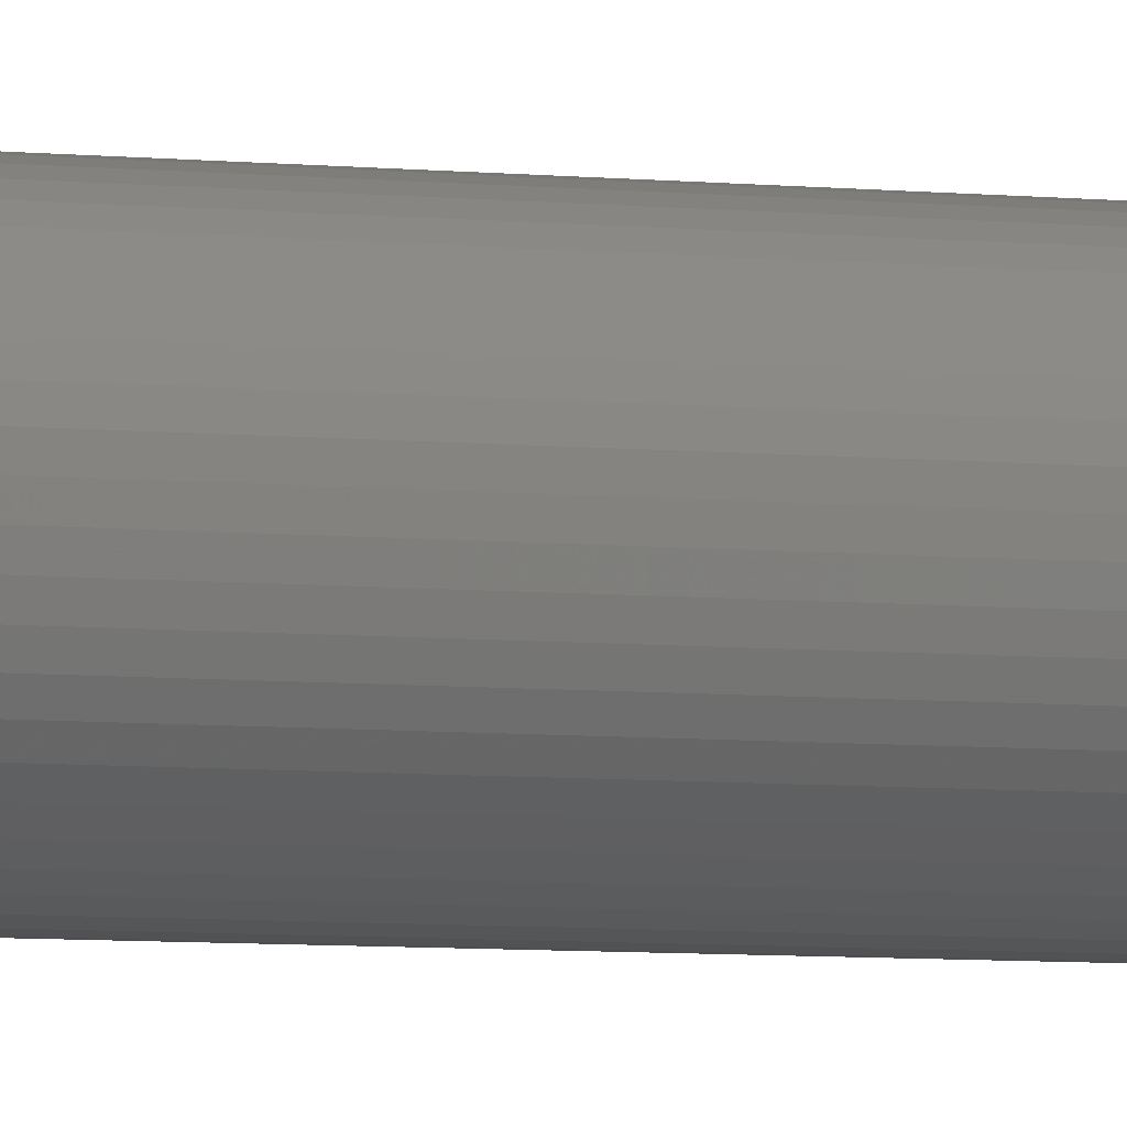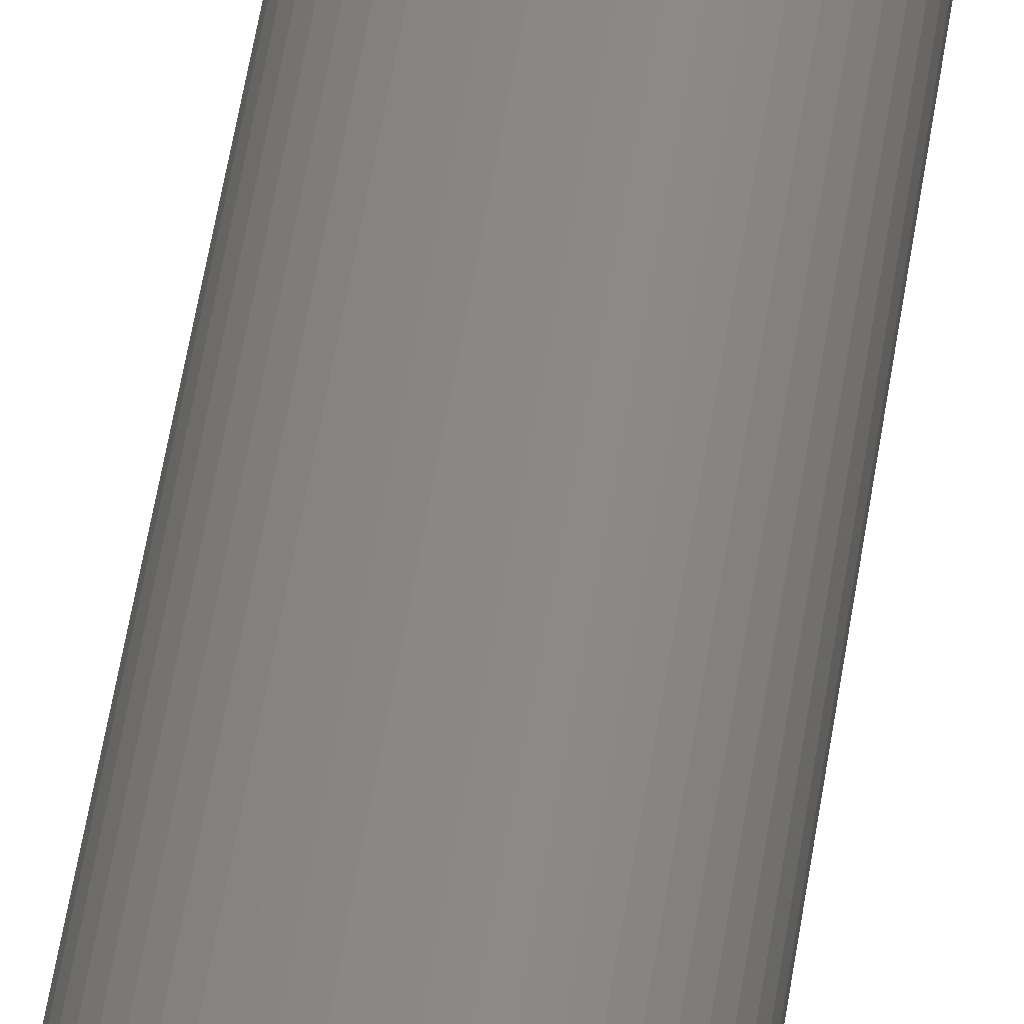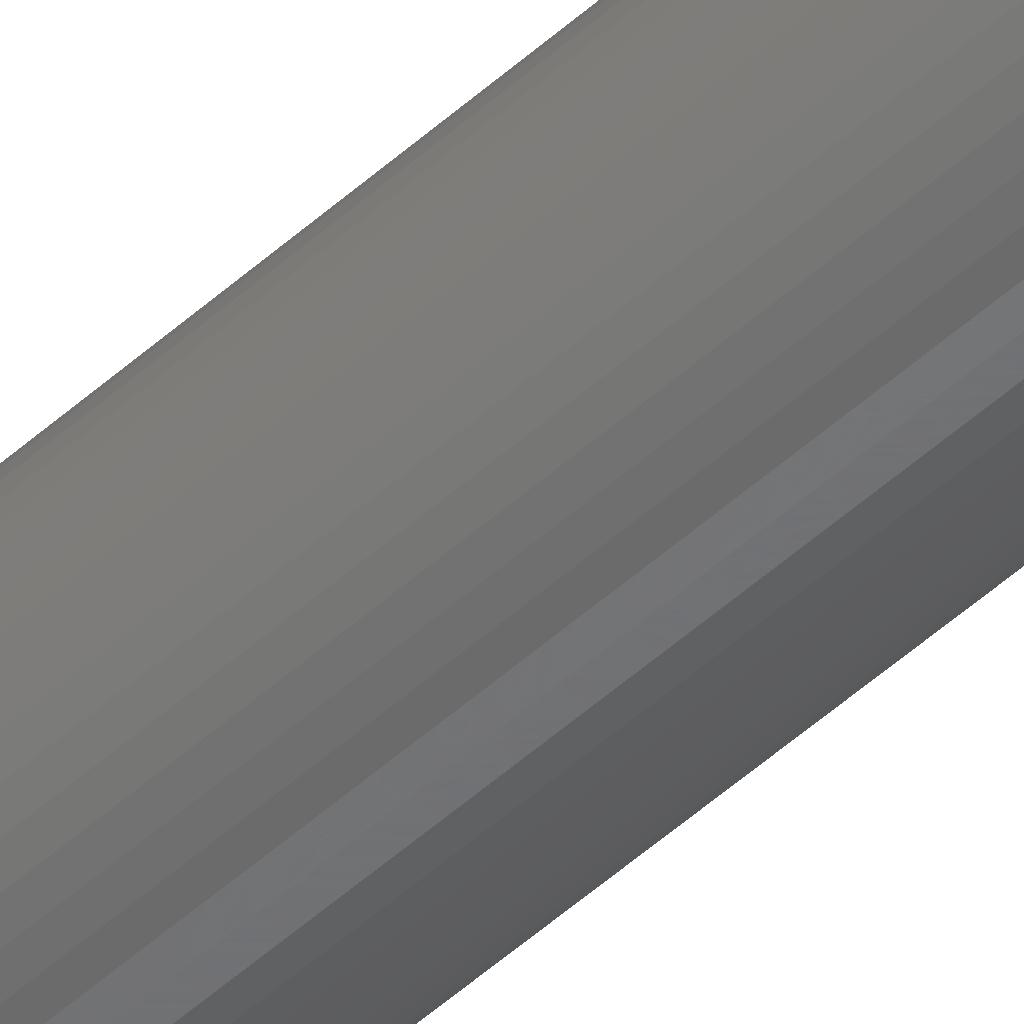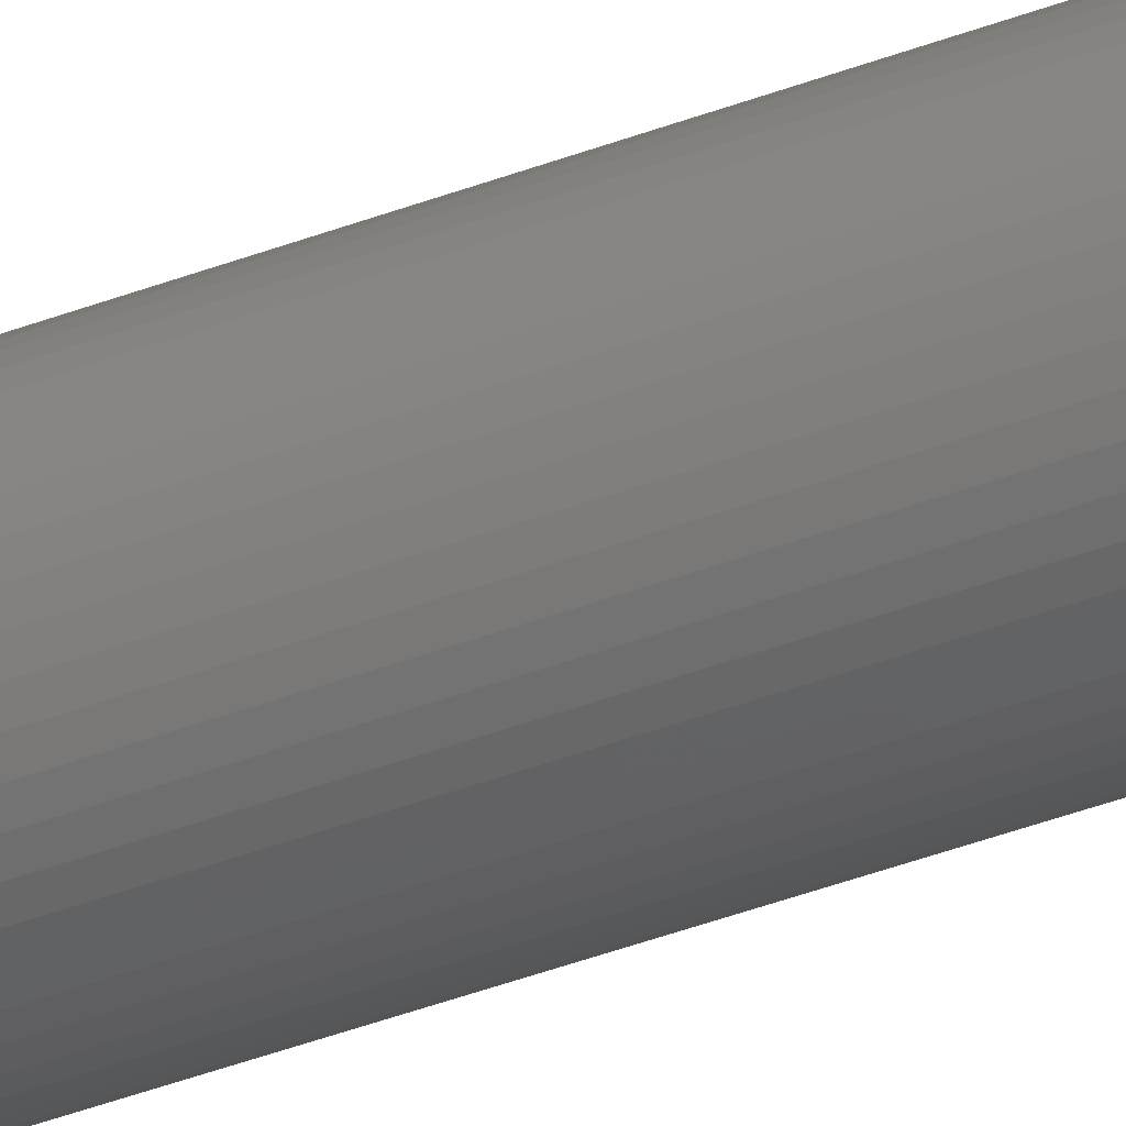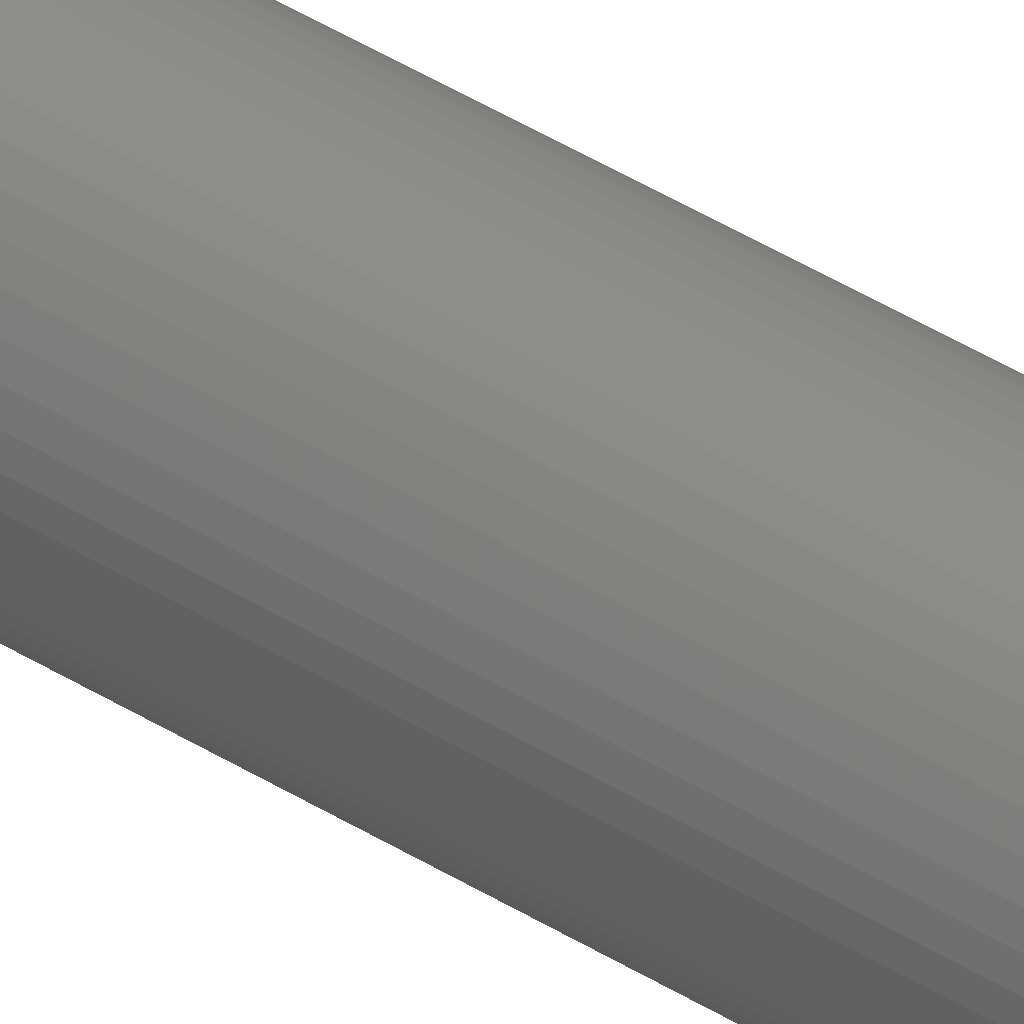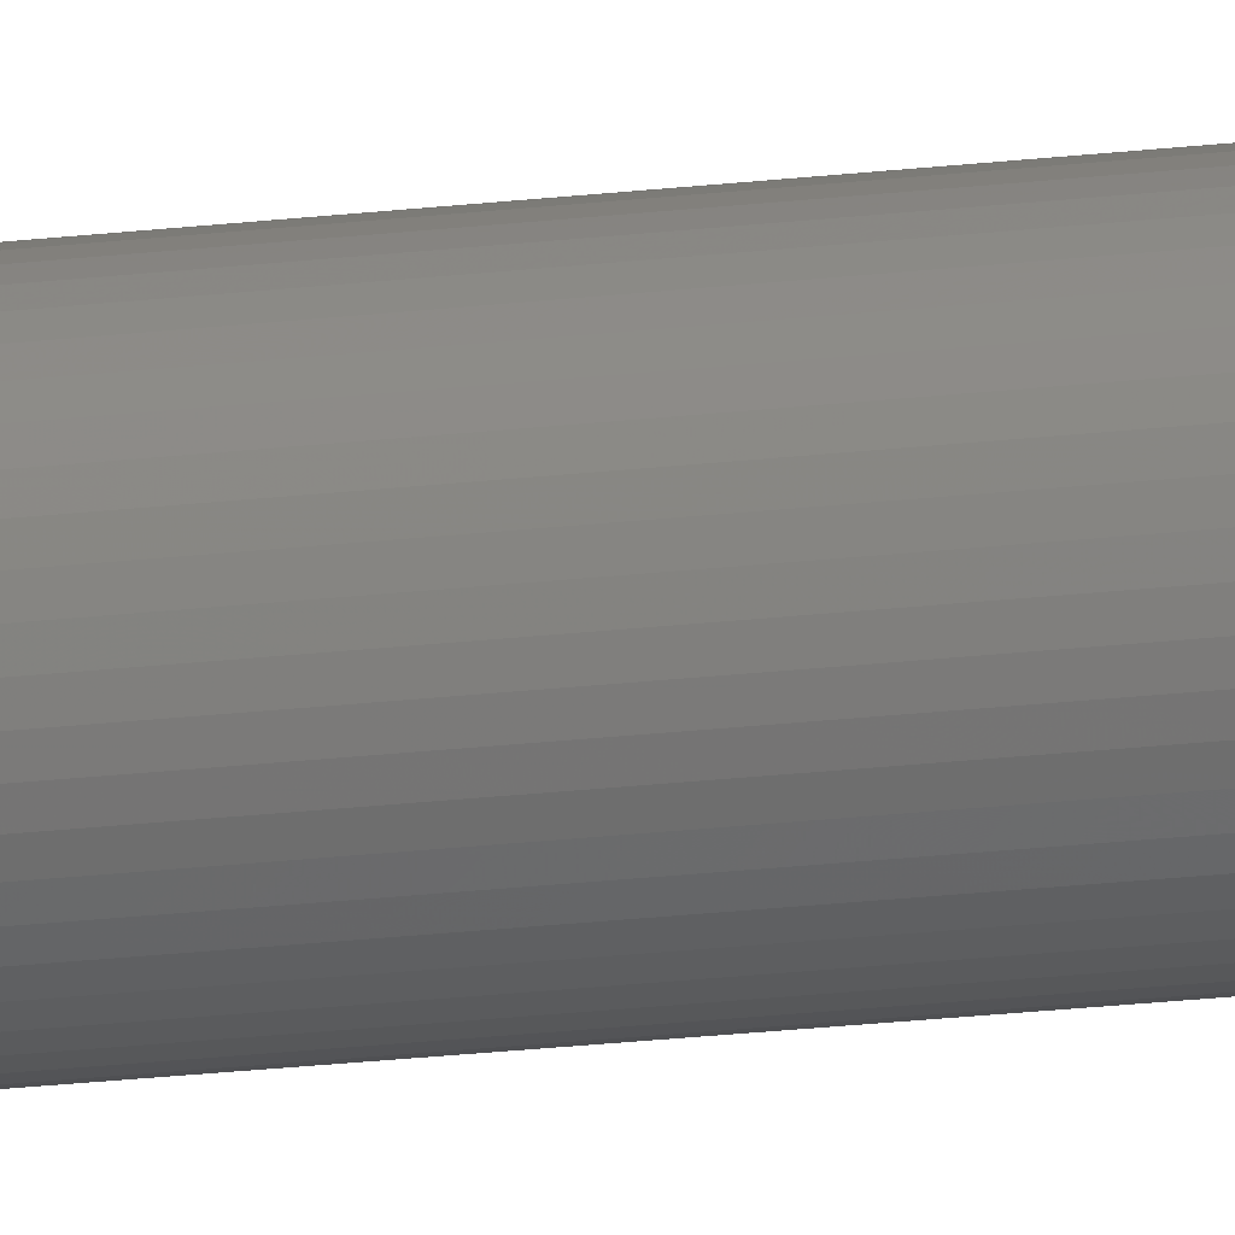
<metadata>
{"format":"stl","ext":"stl","renderer":"f3d","projection":"perspective","resolution":1024,"background":"white","views":[{"elev":-2.2,"azim":-130.8,"up":"+Y"},{"elev":26.3,"azim":-175.2,"up":"+Y"},{"elev":-49.3,"azim":-44.8,"up":"+Y"},{"elev":-32.6,"azim":119.6,"up":"+Y"},{"elev":41.8,"azim":127.3,"up":"+Y"},{"elev":-19.5,"azim":103.1,"up":"+Y"}]}
</metadata>
<code>
# stl→obj: 200 verts, 400 faces
v 2 0 42
v 1.984 0.2507 -42
v 1.984 0.2507 42
v 2 0 -42
v -2 0 -42
v -1.984 0.2507 42
v -1.984 0.2507 -42
v -2 0 42
v 0.1256 1.996 -42
v -0.1256 1.996 42
v 0.1256 1.996 42
v -0.1256 1.996 -42
v -0.1256 -1.996 -42
v 0.1256 -1.996 42
v -0.1256 -1.996 42
v 0.1256 -1.996 -42
v 1.275 -1.541 -42
v 1.458 -1.369 42
v 1.275 -1.541 42
v 1.458 -1.369 -42
v 1.458 1.369 -42
v 1.275 1.541 42
v 1.458 1.369 42
v 1.275 1.541 -42
v -1.275 1.541 -42
v -1.458 1.369 42
v -1.275 1.541 42
v -1.458 1.369 -42
v -0.618 1.902 -42
v -0.8516 1.81 42
v -0.618 1.902 42
v -0.8516 1.81 -42
v 1.86 0.7362 42
v 1.753 0.9635 -42
v 1.753 0.9635 42
v 1.86 0.7362 -42
v 1.937 0.4974 -42
v 1.937 0.4974 42
v 0.8516 1.81 -42
v 0.618 1.902 42
v 0.8516 1.81 42
v 0.618 1.902 -42
v 1.072 1.689 42
v 1.072 1.689 -42
v -1.86 0.7362 -42
v -1.753 0.9635 42
v -1.753 0.9635 -42
v -1.86 0.7362 42
v -1.937 0.4974 -42
v -1.937 0.4974 42
v -1.072 1.689 42
v -1.072 1.689 -42
v -0.3748 1.965 -42
v -0.3748 1.965 42
v 0.618 -1.902 -42
v 0.8516 -1.81 42
v 0.618 -1.902 42
v 0.8516 -1.81 -42
v 1.618 1.176 42
v 1.618 1.176 -42
v 0.3748 1.965 42
v 0.3748 1.965 -42
v -1.618 1.176 42
v -1.618 1.176 -42
v 1.35 0 42
v 1.339 0.1692 42
v 1.984 -0.2507 42
v 1.308 0.3357 42
v 1.339 -0.1692 42
v 1.255 0.497 42
v 1.937 -0.4974 42
v 1.183 0.6504 42
v 1.308 -0.3357 42
v 1.092 0.7935 42
v 1.86 -0.7362 42
v 1.255 -0.497 42
v 0.9841 0.9241 42
v 0.8605 1.04 42
v 0.7234 1.14 42
v 0.5748 1.222 42
v 0.4172 1.284 42
v 0.253 1.326 42
v 0.08477 1.347 42
v -0.08477 1.347 42
v -0.253 1.326 42
v -0.4172 1.284 42
v -0.5748 1.222 42
v -0.7234 1.14 42
v -0.8605 1.04 42
v -0.9841 0.9241 42
v -1.092 0.7935 42
v -1.183 0.6504 42
v -1.255 0.497 42
v 1.753 -0.9635 42
v 1.183 -0.6504 42
v 1.618 -1.176 42
v 1.092 -0.7935 42
v 0.9841 -0.9241 42
v 0.8605 -1.04 42
v 1.072 -1.689 42
v 0.7234 -1.14 42
v 0.5748 -1.222 42
v 0.4172 -1.284 42
v 0.3748 -1.965 42
v 0.253 -1.326 42
v 0.08477 -1.347 42
v -0.08477 -1.347 42
v -0.253 -1.326 42
v -0.3748 -1.965 42
v -0.4172 -1.284 42
v -0.618 -1.902 42
v -0.5748 -1.222 42
v -0.8516 -1.81 42
v -0.7234 -1.14 42
v -1.072 -1.689 42
v -0.8605 -1.04 42
v -1.275 -1.541 42
v -0.9841 -0.9241 42
v -1.458 -1.369 42
v -1.092 -0.7935 42
v -1.618 -1.176 42
v -1.183 -0.6504 42
v -1.753 -0.9635 42
v -1.255 -0.497 42
v -1.86 -0.7362 42
v -1.308 -0.3357 42
v -1.937 -0.4974 42
v -1.339 -0.1692 42
v -1.984 -0.2507 42
v -1.35 0 42
v -1.308 0.3357 42
v -1.339 0.1692 42
v 1.984 -0.2507 -42
v 1.937 -0.4974 -42
v -1.458 -1.369 -42
v -1.275 -1.541 -42
v -1.753 -0.9635 -42
v -1.86 -0.7362 -42
v -1.618 -1.176 -42
v 1.35 0 -42
v 1.339 -0.1692 -42
v 1.308 -0.3357 -42
v 1.86 -0.7362 -42
v 1.339 0.1692 -42
v 1.255 -0.497 -42
v 1.753 -0.9635 -42
v 1.183 -0.6504 -42
v 1.618 -1.176 -42
v 1.308 0.3357 -42
v 1.092 -0.7935 -42
v 1.255 0.497 -42
v 0.9841 -0.9241 -42
v 0.8605 -1.04 -42
v 1.072 -1.689 -42
v 0.7234 -1.14 -42
v 0.5748 -1.222 -42
v 0.4172 -1.284 -42
v 0.3748 -1.965 -42
v 0.253 -1.326 -42
v 0.08477 -1.347 -42
v -0.08477 -1.347 -42
v -0.253 -1.326 -42
v -0.3748 -1.965 -42
v -0.4172 -1.284 -42
v -0.618 -1.902 -42
v -0.5748 -1.222 -42
v -0.8516 -1.81 -42
v -0.7234 -1.14 -42
v -1.072 -1.689 -42
v -0.8605 -1.04 -42
v -0.9841 -0.9241 -42
v -1.092 -0.7935 -42
v -1.183 -0.6504 -42
v -1.255 -0.497 -42
v 1.183 0.6504 -42
v 1.092 0.7935 -42
v 0.9841 0.9241 -42
v 0.8605 1.04 -42
v 0.7234 1.14 -42
v 0.5748 1.222 -42
v 0.4172 1.284 -42
v 0.253 1.326 -42
v 0.08477 1.347 -42
v -0.08477 1.347 -42
v -0.253 1.326 -42
v -0.4172 1.284 -42
v -0.5748 1.222 -42
v -0.7234 1.14 -42
v -0.8605 1.04 -42
v -0.9841 0.9241 -42
v -1.092 0.7935 -42
v -1.183 0.6504 -42
v -1.255 0.497 -42
v -1.308 0.3357 -42
v -1.339 0.1692 -42
v -1.35 0 -42
v -1.308 -0.3357 -42
v -1.937 -0.4974 -42
v -1.339 -0.1692 -42
v -1.984 -0.2507 -42
f 1 2 3
f 2 1 4
f 5 6 7
f 6 5 8
f 9 10 11
f 10 9 12
f 13 14 15
f 14 13 16
f 17 18 19
f 18 17 20
f 21 22 23
f 22 21 24
f 25 26 27
f 26 25 28
f 29 30 31
f 30 29 32
f 33 34 35
f 34 33 36
f 3 37 38
f 37 3 2
f 39 40 41
f 40 39 42
f 24 43 22
f 43 24 44
f 45 46 47
f 46 45 48
f 49 48 45
f 48 49 50
f 32 51 30
f 51 32 52
f 53 31 54
f 31 53 29
f 55 56 57
f 56 55 58
f 38 36 33
f 36 38 37
f 59 21 23
f 21 59 60
f 35 60 59
f 60 35 34
f 42 61 40
f 61 42 62
f 62 11 61
f 11 62 9
f 44 41 43
f 41 44 39
f 47 63 64
f 63 47 46
f 64 26 28
f 26 64 63
f 7 50 49
f 50 7 6
f 65 1 3
f 66 3 38
f 1 65 67
f 68 38 33
f 69 67 65
f 70 33 35
f 67 69 71
f 72 35 59
f 73 71 69
f 74 59 23
f 71 73 75
f 76 75 73
f 3 66 65
f 38 68 66
f 77 23 22
f 33 70 68
f 35 72 70
f 59 74 72
f 78 22 43
f 23 77 74
f 22 78 77
f 79 43 41
f 43 79 78
f 80 41 40
f 41 80 79
f 40 81 80
f 61 81 40
f 61 82 81
f 11 82 61
f 11 83 82
f 11 84 83
f 10 84 11
f 10 85 84
f 54 85 10
f 54 86 85
f 31 86 54
f 86 31 87
f 30 87 31
f 87 30 88
f 51 88 30
f 88 51 89
f 27 89 51
f 89 27 90
f 26 90 27
f 90 26 91
f 63 91 26
f 91 63 92
f 46 92 63
f 92 46 93
f 48 93 46
f 75 76 94
f 95 94 76
f 94 95 96
f 97 96 95
f 96 97 18
f 98 18 97
f 18 98 19
f 99 19 98
f 19 99 100
f 101 100 99
f 100 101 56
f 102 56 101
f 56 102 57
f 103 57 102
f 103 104 57
f 105 104 103
f 105 14 104
f 106 14 105
f 107 14 106
f 107 15 14
f 108 15 107
f 108 109 15
f 110 109 108
f 111 110 112
f 110 111 109
f 113 112 114
f 112 113 111
f 115 114 116
f 117 116 118
f 114 115 113
f 119 118 120
f 121 120 122
f 123 122 124
f 116 117 115
f 125 124 126
f 127 126 128
f 129 128 130
f 93 48 131
f 118 119 117
f 50 131 48
f 120 121 119
f 131 50 132
f 122 123 121
f 6 132 50
f 124 125 123
f 132 6 130
f 126 127 125
f 8 130 6
f 128 129 127
f 130 8 129
f 52 27 51
f 27 52 25
f 12 54 10
f 54 12 53
f 71 133 67
f 133 71 134
f 135 117 119
f 117 135 136
f 137 125 138
f 125 137 123
f 139 123 137
f 123 139 121
f 140 4 133
f 141 133 134
f 4 140 2
f 142 134 143
f 144 2 140
f 145 143 146
f 2 144 37
f 147 146 148
f 149 37 144
f 150 148 20
f 37 149 36
f 151 36 149
f 133 141 140
f 134 142 141
f 152 20 17
f 143 145 142
f 146 147 145
f 148 150 147
f 153 17 154
f 20 152 150
f 17 153 152
f 155 154 58
f 154 155 153
f 156 58 55
f 58 156 155
f 55 157 156
f 158 157 55
f 158 159 157
f 16 159 158
f 16 160 159
f 16 161 160
f 13 161 16
f 13 162 161
f 163 162 13
f 163 164 162
f 165 164 163
f 164 165 166
f 167 166 165
f 166 167 168
f 169 168 167
f 168 169 170
f 136 170 169
f 170 136 171
f 135 171 136
f 171 135 172
f 139 172 135
f 172 139 173
f 137 173 139
f 173 137 174
f 138 174 137
f 36 151 34
f 175 34 151
f 34 175 60
f 176 60 175
f 60 176 21
f 177 21 176
f 21 177 24
f 178 24 177
f 24 178 44
f 179 44 178
f 44 179 39
f 180 39 179
f 39 180 42
f 181 42 180
f 181 62 42
f 182 62 181
f 182 9 62
f 183 9 182
f 184 9 183
f 184 12 9
f 185 12 184
f 185 53 12
f 186 53 185
f 29 186 187
f 186 29 53
f 32 187 188
f 187 32 29
f 52 188 189
f 25 189 190
f 188 52 32
f 28 190 191
f 64 191 192
f 47 192 193
f 189 25 52
f 45 193 194
f 49 194 195
f 7 195 196
f 174 138 197
f 190 28 25
f 198 197 138
f 191 64 28
f 197 198 199
f 192 47 64
f 200 199 198
f 193 45 47
f 199 200 196
f 194 49 45
f 5 196 200
f 195 7 49
f 196 5 7
f 58 100 56
f 100 58 154
f 94 143 75
f 143 94 146
f 67 4 1
f 4 67 133
f 135 121 139
f 121 135 119
f 138 127 198
f 127 138 125
f 154 19 100
f 19 154 17
f 158 57 104
f 57 158 55
f 16 104 14
f 104 16 158
f 96 146 94
f 146 96 148
f 18 148 96
f 148 18 20
f 75 134 71
f 134 75 143
f 163 15 109
f 15 163 13
f 165 109 111
f 109 165 163
f 198 129 200
f 129 198 127
f 200 8 5
f 8 200 129
f 169 113 115
f 113 169 167
f 167 111 113
f 111 167 165
f 136 115 117
f 115 136 169
f 140 66 144
f 66 140 65
f 130 195 132
f 195 130 196
f 184 83 84
f 83 184 183
f 160 107 106
f 107 160 161
f 178 77 78
f 77 178 177
f 190 89 90
f 89 190 189
f 187 86 87
f 86 187 186
f 150 95 147
f 95 150 97
f 151 72 175
f 72 151 70
f 144 68 149
f 68 144 66
f 175 74 176
f 74 175 72
f 181 80 81
f 80 181 180
f 179 78 79
f 78 179 178
f 93 192 92
f 192 93 193
f 92 191 91
f 191 92 192
f 189 88 89
f 88 189 188
f 186 85 86
f 85 186 185
f 156 103 102
f 103 156 157
f 149 70 151
f 70 149 68
f 176 77 177
f 77 176 74
f 182 81 82
f 81 182 181
f 183 82 83
f 82 183 182
f 91 190 90
f 190 91 191
f 132 194 131
f 194 132 195
f 188 87 88
f 87 188 187
f 185 84 85
f 84 185 184
f 142 69 141
f 69 142 73
f 141 65 140
f 65 141 69
f 152 97 150
f 97 152 98
f 120 173 122
f 173 120 172
f 122 174 124
f 174 122 173
f 128 196 130
f 196 128 199
f 155 102 101
f 102 155 156
f 180 79 80
f 79 180 179
f 131 193 93
f 193 131 194
f 153 101 99
f 101 153 155
f 152 99 98
f 99 152 153
f 147 76 145
f 76 147 95
f 164 112 110
f 112 164 166
f 118 172 120
f 172 118 171
f 159 106 105
f 106 159 160
f 145 73 142
f 73 145 76
f 168 116 114
f 116 168 170
f 162 110 108
f 110 162 164
f 170 118 116
f 118 170 171
f 124 197 126
f 197 124 174
f 126 199 128
f 199 126 197
f 157 105 103
f 105 157 159
f 166 114 112
f 114 166 168
f 161 108 107
f 108 161 162

</code>
